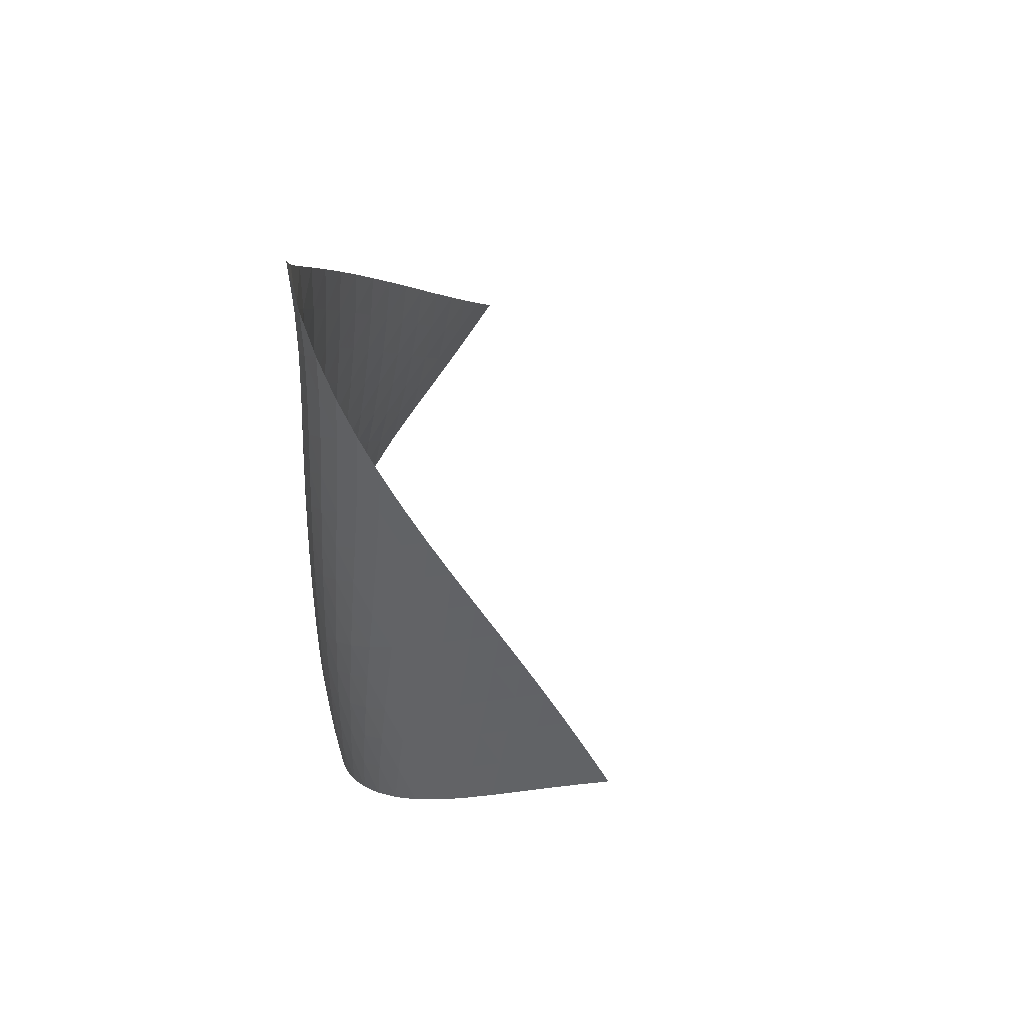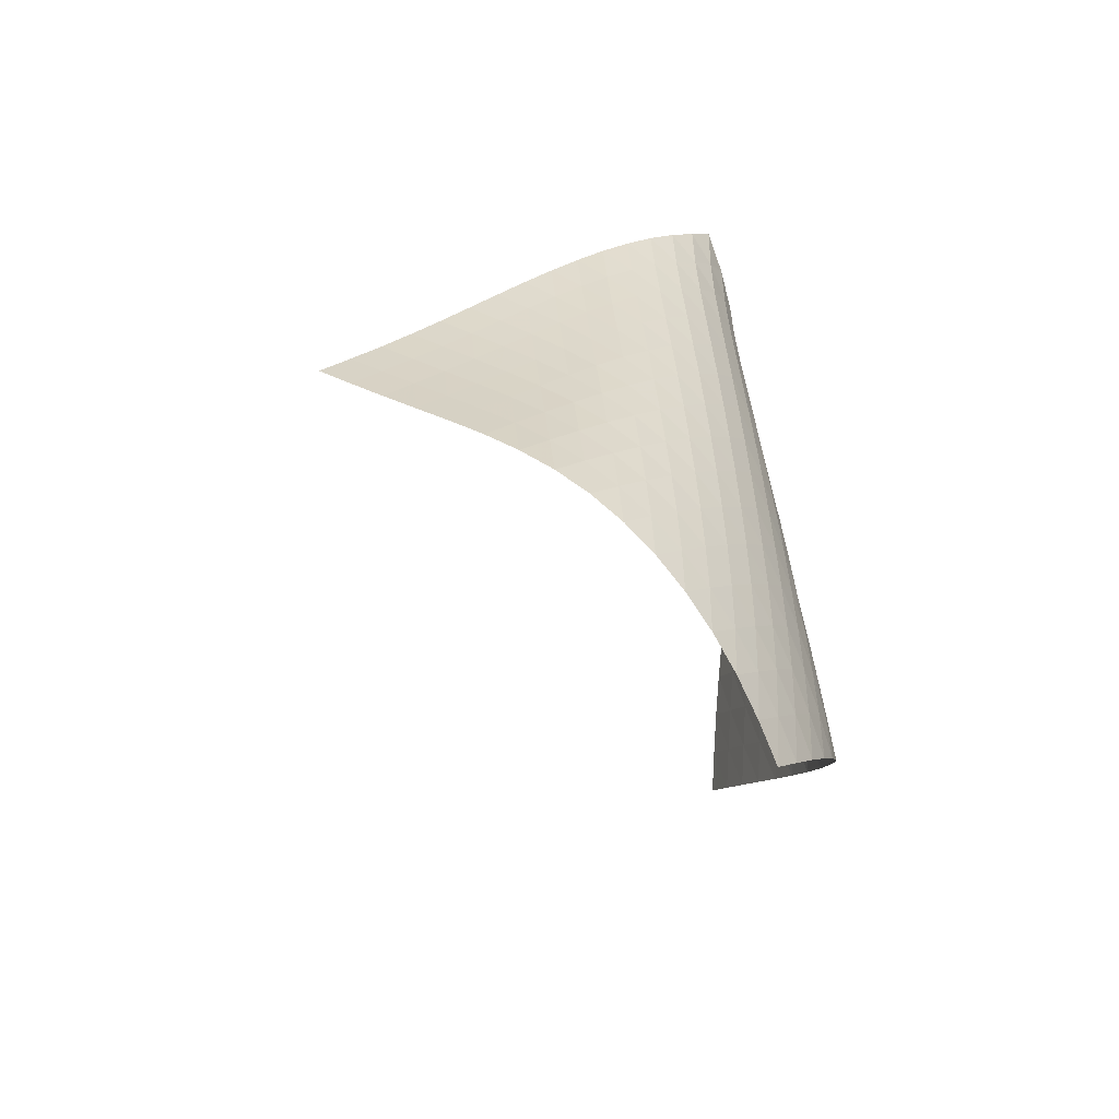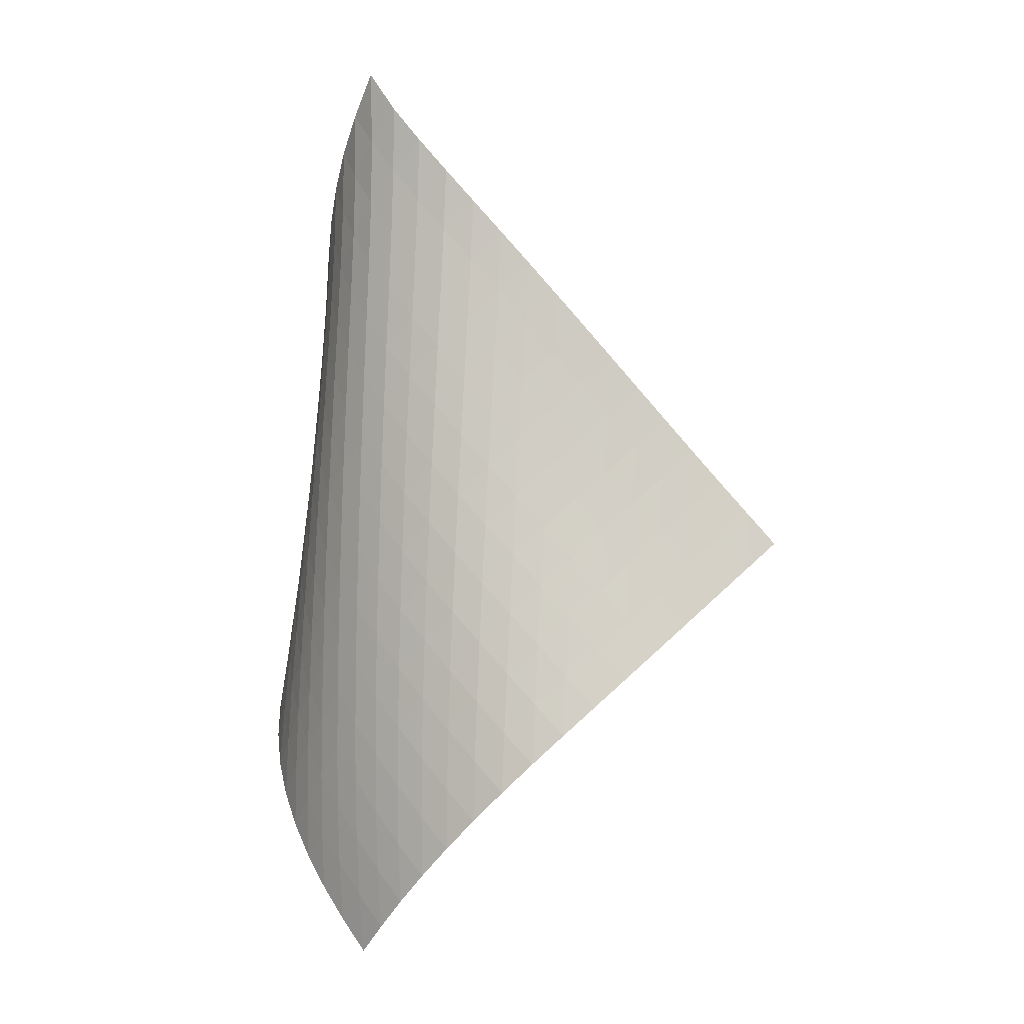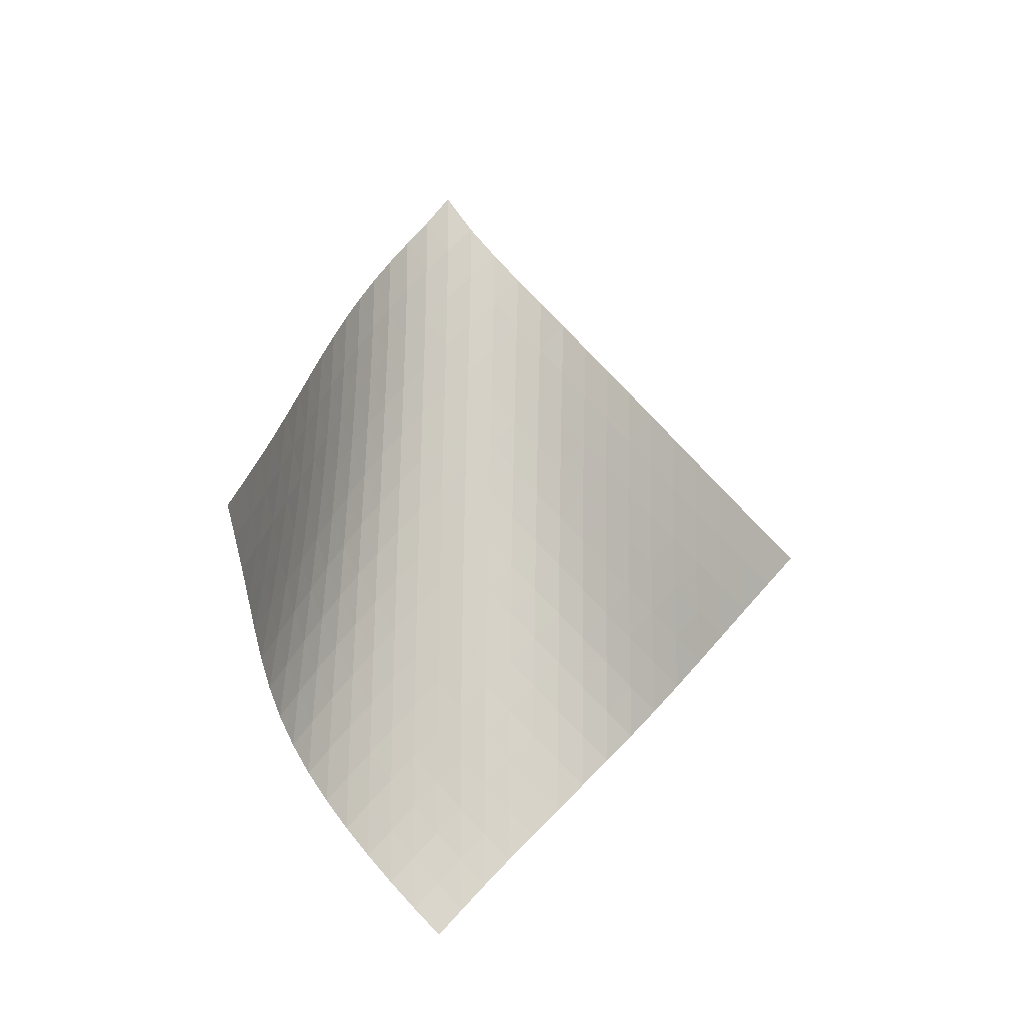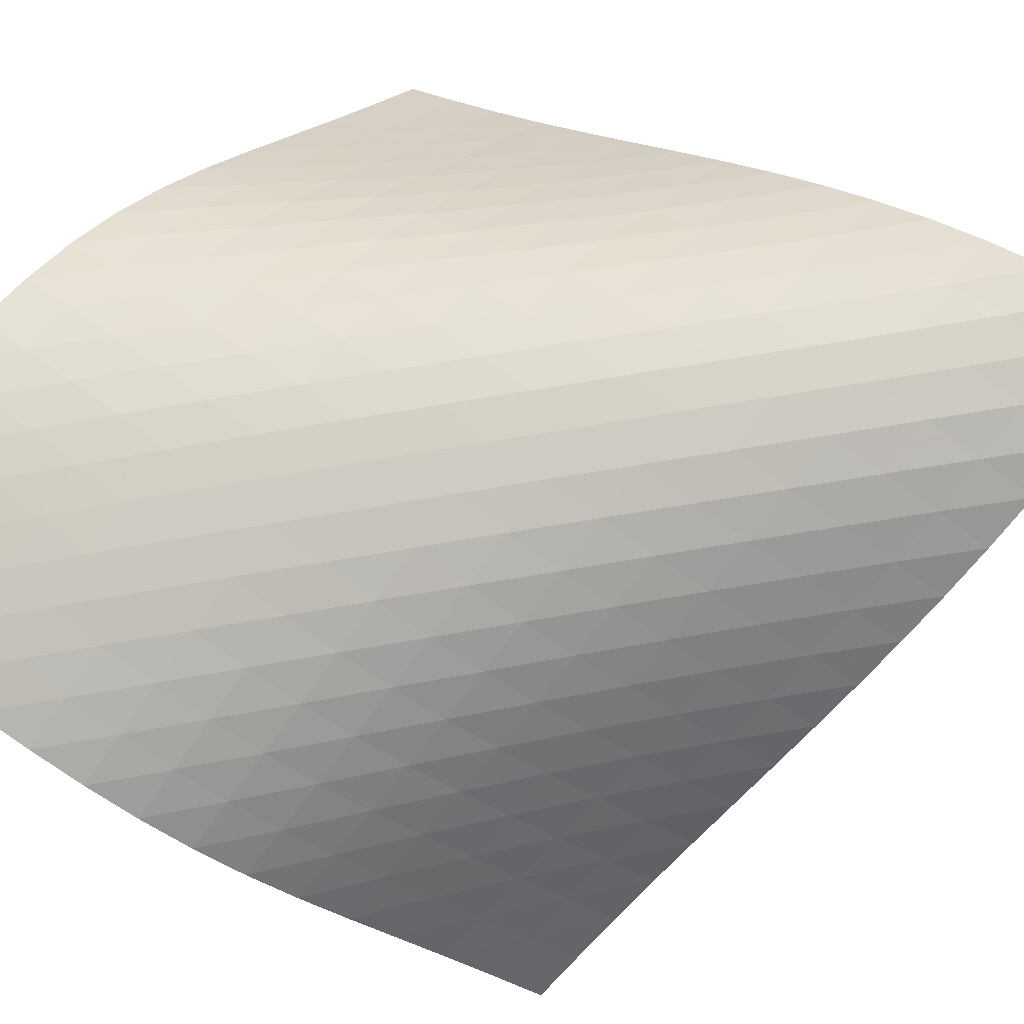
<metadata>
{"format":"obj","ext":"obj","renderer":"f3d","projection":"perspective","resolution":1024,"background":"white","views":[{"elev":54.4,"azim":-146.0,"up":"+Y"},{"elev":-52.8,"azim":81.1,"up":"+Y"},{"elev":-0.0,"azim":178.8,"up":"+Y"},{"elev":-13.8,"azim":-67.4,"up":"+Y"},{"elev":-56.2,"azim":101.4,"up":"+Z"}]}
</metadata>
<code>
v -6.504 -0.05062 6.504
v -5.268 -10.15 15.05
v -15.05 -10.15 5.268
v -6.356 -18.92 6.356
v -14.48 -9.505 5.31
v -13.9 -8.854 5.341
v -13.33 -8.199 5.356
v -12.76 -7.542 5.356
v -12.19 -6.883 5.345
v -11.62 -6.223 5.331
v -11.04 -5.562 5.321
v -10.46 -4.901 5.325
v -9.883 -4.24 5.352
v -9.301 -3.577 5.409
v -8.718 -2.913 5.505
v -8.137 -2.243 5.65
v -7.566 -1.563 5.857
v -7.015 -0.8547 6.138
v -6.138 -0.8547 7.015
v -5.857 -1.563 7.566
v -5.65 -2.243 8.137
v -5.505 -2.913 8.718
v -5.409 -3.577 9.301
v -5.352 -4.24 9.883
v -5.325 -4.901 10.46
v -5.321 -5.562 11.04
v -5.331 -6.223 11.62
v -5.345 -6.883 12.19
v -5.356 -7.542 12.76
v -5.356 -8.199 13.33
v -5.341 -8.854 13.9
v -5.31 -9.505 14.48
v -5.101 -10.71 14.41
v -4.925 -11.27 13.77
v -4.739 -11.82 13.13
v -4.551 -12.38 12.49
v -4.38 -12.93 11.85
v -4.249 -13.5 11.2
v -4.181 -14.07 10.55
v -4.194 -14.65 9.918
v -4.294 -15.25 9.3
v -4.478 -15.85 8.712
v -4.739 -16.46 8.159
v -5.066 -17.08 7.648
v -5.452 -17.69 7.18
v -5.886 -18.31 6.751
v -6.751 -18.31 5.886
v -7.18 -17.69 5.452
v -7.648 -17.08 5.066
v -8.159 -16.46 4.739
v -8.712 -15.85 4.478
v -9.3 -15.25 4.294
v -9.918 -14.65 4.194
v -10.55 -14.07 4.181
v -11.2 -13.5 4.249
v -11.85 -12.93 4.38
v -12.49 -12.38 4.551
v -13.13 -11.82 4.739
v -13.77 -11.27 4.925
v -14.41 -10.71 5.101
v -6.527 -1.495 6.527
v -7.003 -2.167 6.141
v -7.531 -2.834 5.842
v -8.087 -3.496 5.619
v -8.658 -4.156 5.458
v -9.235 -4.815 5.349
v -9.814 -5.473 5.279
v -10.39 -6.131 5.24
v -10.97 -6.788 5.222
v -11.54 -7.446 5.215
v -12.12 -8.103 5.211
v -12.69 -8.758 5.2
v -13.26 -9.412 5.178
v -13.84 -10.06 5.144
v -6.141 -2.167 7.003
v -6.51 -2.8 6.51
v -6.966 -3.445 6.107
v -7.479 -4.094 5.792
v -8.027 -4.745 5.556
v -8.593 -5.397 5.383
v -9.167 -6.05 5.262
v -9.744 -6.703 5.18
v -10.32 -7.357 5.128
v -10.9 -8.011 5.095
v -11.47 -8.665 5.07
v -12.05 -9.318 5.044
v -12.62 -9.97 5.012
v -13.19 -10.62 4.971
v -5.842 -2.834 7.531
v -6.107 -3.445 6.966
v -6.467 -4.07 6.467
v -6.915 -4.705 6.055
v -7.421 -5.345 5.729
v -7.963 -5.988 5.479
v -8.525 -6.634 5.293
v -9.098 -7.281 5.157
v -9.674 -7.929 5.061
v -10.25 -8.579 4.992
v -10.83 -9.229 4.939
v -11.4 -9.879 4.892
v -11.98 -10.53 4.844
v -12.55 -11.18 4.792
v -5.619 -3.496 8.087
v -5.792 -4.094 7.479
v -6.055 -4.705 6.915
v -6.417 -5.327 6.417
v -6.861 -5.956 6
v -7.362 -6.59 5.665
v -7.9 -7.228 5.401
v -8.459 -7.867 5.197
v -9.029 -8.509 5.044
v -9.604 -9.153 4.927
v -10.18 -9.797 4.836
v -10.76 -10.44 4.759
v -11.34 -11.09 4.686
v -11.91 -11.73 4.617
v -5.458 -4.156 8.658
v -5.556 -4.745 8.027
v -5.729 -5.345 7.421
v -6 -5.956 6.861
v -6.367 -6.576 6.367
v -6.81 -7.201 5.948
v -7.307 -7.831 5.603
v -7.84 -8.464 5.325
v -8.395 -9.099 5.103
v -8.962 -9.736 4.928
v -9.536 -10.37 4.787
v -10.11 -11.01 4.668
v -10.69 -11.65 4.562
v -11.27 -12.29 4.465
v -5.349 -4.815 9.235
v -5.383 -5.397 8.593
v -5.479 -5.988 7.963
v -5.665 -6.59 7.362
v -5.948 -7.201 6.81
v -6.321 -7.82 6.321
v -6.764 -8.444 5.902
v -7.257 -9.07 5.548
v -7.785 -9.699 5.255
v -8.335 -10.33 5.014
v -8.899 -10.96 4.814
v -9.47 -11.59 4.645
v -10.04 -12.23 4.496
v -10.62 -12.86 4.363
v -5.279 -5.473 9.814
v -5.262 -6.05 9.167
v -5.293 -6.634 8.525
v -5.401 -7.228 7.9
v -5.603 -7.831 7.307
v -5.902 -8.444 6.764
v -6.282 -9.062 6.282
v -6.725 -9.683 5.861
v -7.214 -10.31 5.5
v -7.736 -10.93 5.193
v -8.281 -11.56 4.932
v -8.839 -12.18 4.707
v -9.406 -12.81 4.509
v -9.979 -13.44 4.333
v -5.24 -6.131 10.39
v -5.18 -6.703 9.744
v -5.157 -7.281 9.098
v -5.197 -7.867 8.459
v -5.325 -8.464 7.84
v -5.548 -9.07 7.257
v -5.861 -9.683 6.725
v -6.248 -10.3 6.248
v -6.692 -10.92 5.828
v -7.178 -11.54 5.46
v -7.695 -12.16 5.14
v -8.233 -12.79 4.86
v -8.786 -13.41 4.611
v -9.348 -14.03 4.388
v -5.222 -6.788 10.97
v -5.128 -7.357 10.32
v -5.061 -7.929 9.674
v -5.044 -8.509 9.029
v -5.103 -9.099 8.395
v -5.255 -9.699 7.785
v -5.5 -10.31 7.214
v -5.828 -10.92 6.692
v -6.221 -11.54 6.221
v -6.666 -12.16 5.801
v -7.149 -12.78 5.428
v -7.662 -13.4 5.096
v -8.194 -14.01 4.799
v -8.741 -14.63 4.531
v -5.215 -7.446 11.54
v -5.095 -8.011 10.9
v -4.992 -8.579 10.25
v -4.927 -9.153 9.604
v -4.928 -9.736 8.962
v -5.014 -10.33 8.335
v -5.193 -10.93 7.736
v -5.46 -11.54 7.178
v -5.801 -12.16 6.666
v -6.201 -12.77 6.201
v -6.648 -13.39 5.782
v -7.13 -14.01 5.405
v -7.638 -14.62 5.064
v -8.167 -15.24 4.755
v -5.211 -8.103 12.12
v -5.07 -8.665 11.47
v -4.939 -9.229 10.83
v -4.836 -9.797 10.18
v -4.787 -10.37 9.536
v -4.814 -10.96 8.899
v -4.932 -11.56 8.281
v -5.14 -12.16 7.695
v -5.428 -12.78 7.149
v -5.782 -13.39 6.648
v -6.19 -14.01 6.19
v -6.64 -14.62 5.774
v -7.123 -15.24 5.396
v -7.631 -15.85 5.051
v -5.2 -8.758 12.69
v -5.044 -9.318 12.05
v -4.892 -9.879 11.4
v -4.759 -10.44 10.76
v -4.668 -11.01 10.11
v -4.645 -11.59 9.47
v -4.707 -12.18 8.839
v -4.86 -12.79 8.233
v -5.096 -13.4 7.662
v -5.405 -14.01 7.13
v -5.774 -14.62 6.64
v -6.193 -15.24 6.193
v -6.65 -15.85 5.784
v -7.137 -16.47 5.41
v -5.178 -9.412 13.26
v -5.012 -9.97 12.62
v -4.844 -10.53 11.98
v -4.686 -11.09 11.34
v -4.562 -11.65 10.69
v -4.496 -12.23 10.04
v -4.509 -12.81 9.406
v -4.611 -13.41 8.786
v -4.799 -14.01 8.194
v -5.064 -14.62 7.638
v -5.396 -15.24 7.123
v -5.784 -15.85 6.65
v -6.217 -16.47 6.217
v -6.685 -17.08 5.82
v -5.144 -10.06 13.84
v -4.971 -10.62 13.19
v -4.792 -11.18 12.55
v -4.617 -11.73 11.91
v -4.465 -12.29 11.27
v -4.363 -12.86 10.62
v -4.333 -13.44 9.979
v -4.388 -14.03 9.348
v -4.531 -14.63 8.741
v -4.755 -15.24 8.167
v -5.051 -15.85 7.631
v -5.41 -16.47 7.137
v -5.82 -17.08 6.685
v -6.271 -17.7 6.271
f 256 46 4
f 256 4 47
f 5 74 60
f 5 60 3
f 74 88 59
f 74 59 60
f 88 102 58
f 88 58 59
f 102 116 57
f 102 57 58
f 116 130 56
f 116 56 57
f 130 144 55
f 130 55 56
f 144 158 54
f 144 54 55
f 158 172 53
f 158 53 54
f 172 186 52
f 172 52 53
f 186 200 51
f 186 51 52
f 200 214 50
f 200 50 51
f 214 228 49
f 214 49 50
f 228 242 48
f 228 48 49
f 242 256 47
f 242 47 48
f 1 19 61
f 1 61 18
f 18 61 62
f 18 62 17
f 17 62 63
f 17 63 16
f 16 63 64
f 16 64 15
f 15 64 65
f 15 65 14
f 14 65 66
f 14 66 13
f 13 66 67
f 13 67 12
f 12 67 68
f 12 68 11
f 11 68 69
f 11 69 10
f 10 69 70
f 10 70 9
f 9 70 71
f 9 71 8
f 8 71 72
f 8 72 7
f 7 72 73
f 7 73 6
f 6 73 74
f 6 74 5
f 19 20 75
f 19 75 61
f 61 75 76
f 61 76 62
f 62 76 77
f 62 77 63
f 63 77 78
f 63 78 64
f 64 78 79
f 64 79 65
f 65 79 80
f 65 80 66
f 66 80 81
f 66 81 67
f 67 81 82
f 67 82 68
f 68 82 83
f 68 83 69
f 69 83 84
f 69 84 70
f 70 84 85
f 70 85 71
f 71 85 86
f 71 86 72
f 72 86 87
f 72 87 73
f 73 87 88
f 73 88 74
f 20 21 89
f 20 89 75
f 75 89 90
f 75 90 76
f 76 90 91
f 76 91 77
f 77 91 92
f 77 92 78
f 78 92 93
f 78 93 79
f 79 93 94
f 79 94 80
f 80 94 95
f 80 95 81
f 81 95 96
f 81 96 82
f 82 96 97
f 82 97 83
f 83 97 98
f 83 98 84
f 84 98 99
f 84 99 85
f 85 99 100
f 85 100 86
f 86 100 101
f 86 101 87
f 87 101 102
f 87 102 88
f 21 22 103
f 21 103 89
f 89 103 104
f 89 104 90
f 90 104 105
f 90 105 91
f 91 105 106
f 91 106 92
f 92 106 107
f 92 107 93
f 93 107 108
f 93 108 94
f 94 108 109
f 94 109 95
f 95 109 110
f 95 110 96
f 96 110 111
f 96 111 97
f 97 111 112
f 97 112 98
f 98 112 113
f 98 113 99
f 99 113 114
f 99 114 100
f 100 114 115
f 100 115 101
f 101 115 116
f 101 116 102
f 22 23 117
f 22 117 103
f 103 117 118
f 103 118 104
f 104 118 119
f 104 119 105
f 105 119 120
f 105 120 106
f 106 120 121
f 106 121 107
f 107 121 122
f 107 122 108
f 108 122 123
f 108 123 109
f 109 123 124
f 109 124 110
f 110 124 125
f 110 125 111
f 111 125 126
f 111 126 112
f 112 126 127
f 112 127 113
f 113 127 128
f 113 128 114
f 114 128 129
f 114 129 115
f 115 129 130
f 115 130 116
f 23 24 131
f 23 131 117
f 117 131 132
f 117 132 118
f 118 132 133
f 118 133 119
f 119 133 134
f 119 134 120
f 120 134 135
f 120 135 121
f 121 135 136
f 121 136 122
f 122 136 137
f 122 137 123
f 123 137 138
f 123 138 124
f 124 138 139
f 124 139 125
f 125 139 140
f 125 140 126
f 126 140 141
f 126 141 127
f 127 141 142
f 127 142 128
f 128 142 143
f 128 143 129
f 129 143 144
f 129 144 130
f 24 25 145
f 24 145 131
f 131 145 146
f 131 146 132
f 132 146 147
f 132 147 133
f 133 147 148
f 133 148 134
f 134 148 149
f 134 149 135
f 135 149 150
f 135 150 136
f 136 150 151
f 136 151 137
f 137 151 152
f 137 152 138
f 138 152 153
f 138 153 139
f 139 153 154
f 139 154 140
f 140 154 155
f 140 155 141
f 141 155 156
f 141 156 142
f 142 156 157
f 142 157 143
f 143 157 158
f 143 158 144
f 25 26 159
f 25 159 145
f 145 159 160
f 145 160 146
f 146 160 161
f 146 161 147
f 147 161 162
f 147 162 148
f 148 162 163
f 148 163 149
f 149 163 164
f 149 164 150
f 150 164 165
f 150 165 151
f 151 165 166
f 151 166 152
f 152 166 167
f 152 167 153
f 153 167 168
f 153 168 154
f 154 168 169
f 154 169 155
f 155 169 170
f 155 170 156
f 156 170 171
f 156 171 157
f 157 171 172
f 157 172 158
f 26 27 173
f 26 173 159
f 159 173 174
f 159 174 160
f 160 174 175
f 160 175 161
f 161 175 176
f 161 176 162
f 162 176 177
f 162 177 163
f 163 177 178
f 163 178 164
f 164 178 179
f 164 179 165
f 165 179 180
f 165 180 166
f 166 180 181
f 166 181 167
f 167 181 182
f 167 182 168
f 168 182 183
f 168 183 169
f 169 183 184
f 169 184 170
f 170 184 185
f 170 185 171
f 171 185 186
f 171 186 172
f 27 28 187
f 27 187 173
f 173 187 188
f 173 188 174
f 174 188 189
f 174 189 175
f 175 189 190
f 175 190 176
f 176 190 191
f 176 191 177
f 177 191 192
f 177 192 178
f 178 192 193
f 178 193 179
f 179 193 194
f 179 194 180
f 180 194 195
f 180 195 181
f 181 195 196
f 181 196 182
f 182 196 197
f 182 197 183
f 183 197 198
f 183 198 184
f 184 198 199
f 184 199 185
f 185 199 200
f 185 200 186
f 28 29 201
f 28 201 187
f 187 201 202
f 187 202 188
f 188 202 203
f 188 203 189
f 189 203 204
f 189 204 190
f 190 204 205
f 190 205 191
f 191 205 206
f 191 206 192
f 192 206 207
f 192 207 193
f 193 207 208
f 193 208 194
f 194 208 209
f 194 209 195
f 195 209 210
f 195 210 196
f 196 210 211
f 196 211 197
f 197 211 212
f 197 212 198
f 198 212 213
f 198 213 199
f 199 213 214
f 199 214 200
f 29 30 215
f 29 215 201
f 201 215 216
f 201 216 202
f 202 216 217
f 202 217 203
f 203 217 218
f 203 218 204
f 204 218 219
f 204 219 205
f 205 219 220
f 205 220 206
f 206 220 221
f 206 221 207
f 207 221 222
f 207 222 208
f 208 222 223
f 208 223 209
f 209 223 224
f 209 224 210
f 210 224 225
f 210 225 211
f 211 225 226
f 211 226 212
f 212 226 227
f 212 227 213
f 213 227 228
f 213 228 214
f 30 31 229
f 30 229 215
f 215 229 230
f 215 230 216
f 216 230 231
f 216 231 217
f 217 231 232
f 217 232 218
f 218 232 233
f 218 233 219
f 219 233 234
f 219 234 220
f 220 234 235
f 220 235 221
f 221 235 236
f 221 236 222
f 222 236 237
f 222 237 223
f 223 237 238
f 223 238 224
f 224 238 239
f 224 239 225
f 225 239 240
f 225 240 226
f 226 240 241
f 226 241 227
f 227 241 242
f 227 242 228
f 31 32 243
f 31 243 229
f 229 243 244
f 229 244 230
f 230 244 245
f 230 245 231
f 231 245 246
f 231 246 232
f 232 246 247
f 232 247 233
f 233 247 248
f 233 248 234
f 234 248 249
f 234 249 235
f 235 249 250
f 235 250 236
f 236 250 251
f 236 251 237
f 237 251 252
f 237 252 238
f 238 252 253
f 238 253 239
f 239 253 254
f 239 254 240
f 240 254 255
f 240 255 241
f 241 255 256
f 241 256 242
f 32 2 33
f 32 33 243
f 243 33 34
f 243 34 244
f 244 34 35
f 244 35 245
f 245 35 36
f 245 36 246
f 246 36 37
f 246 37 247
f 247 37 38
f 247 38 248
f 248 38 39
f 248 39 249
f 249 39 40
f 249 40 250
f 250 40 41
f 250 41 251
f 251 41 42
f 251 42 252
f 252 42 43
f 252 43 253
f 253 43 44
f 253 44 254
f 254 44 45
f 254 45 255
f 255 45 46
f 255 46 256

</code>
